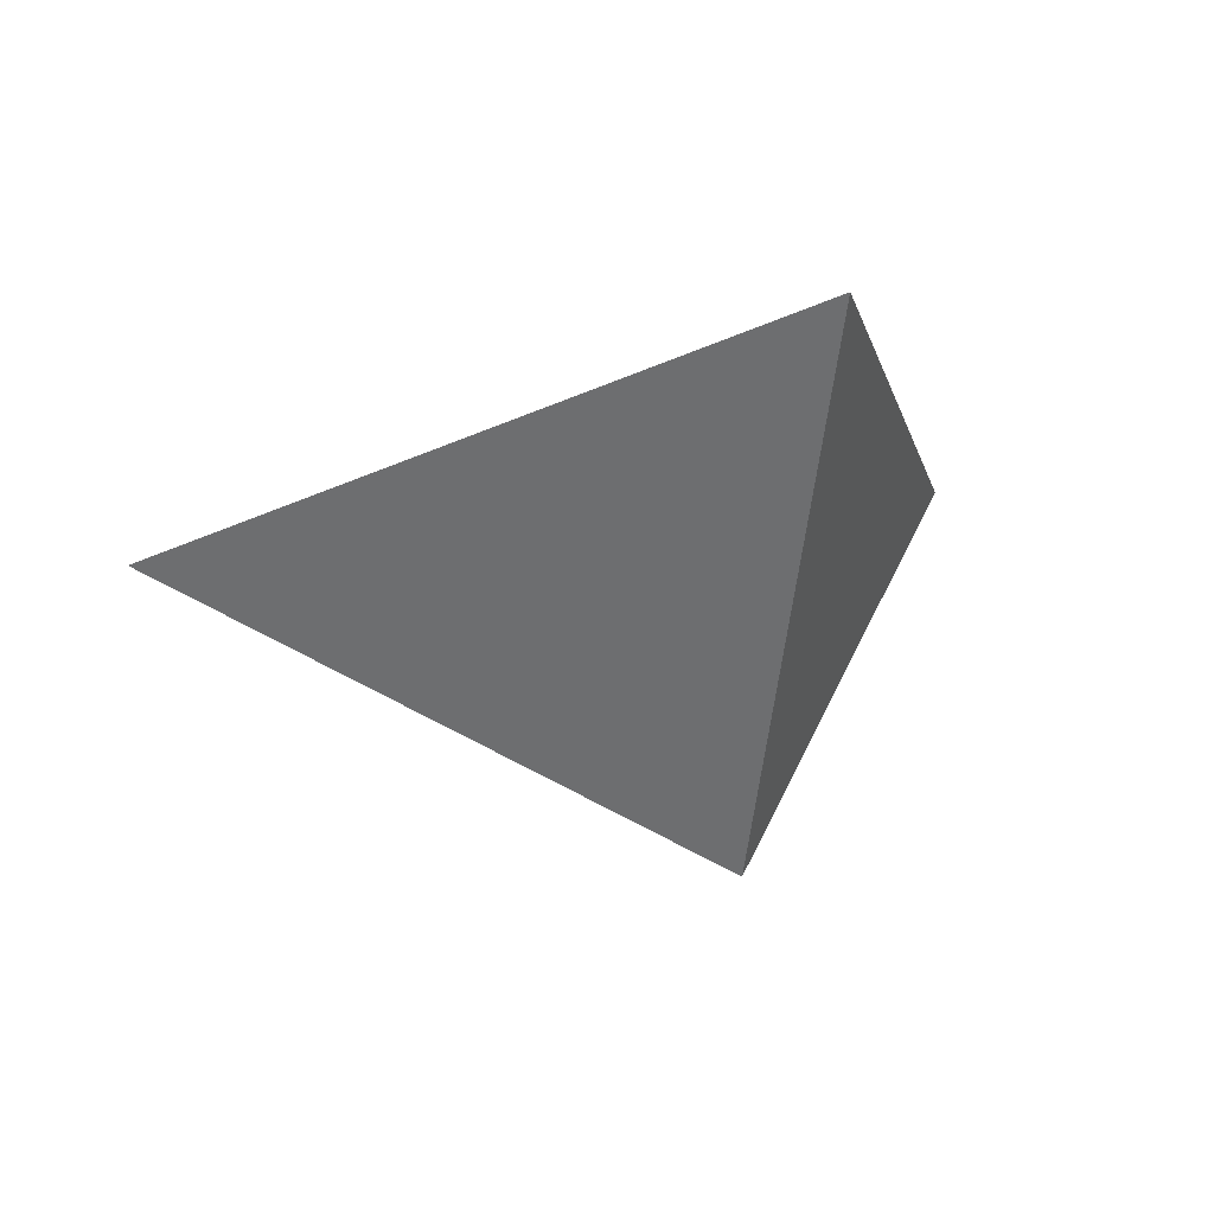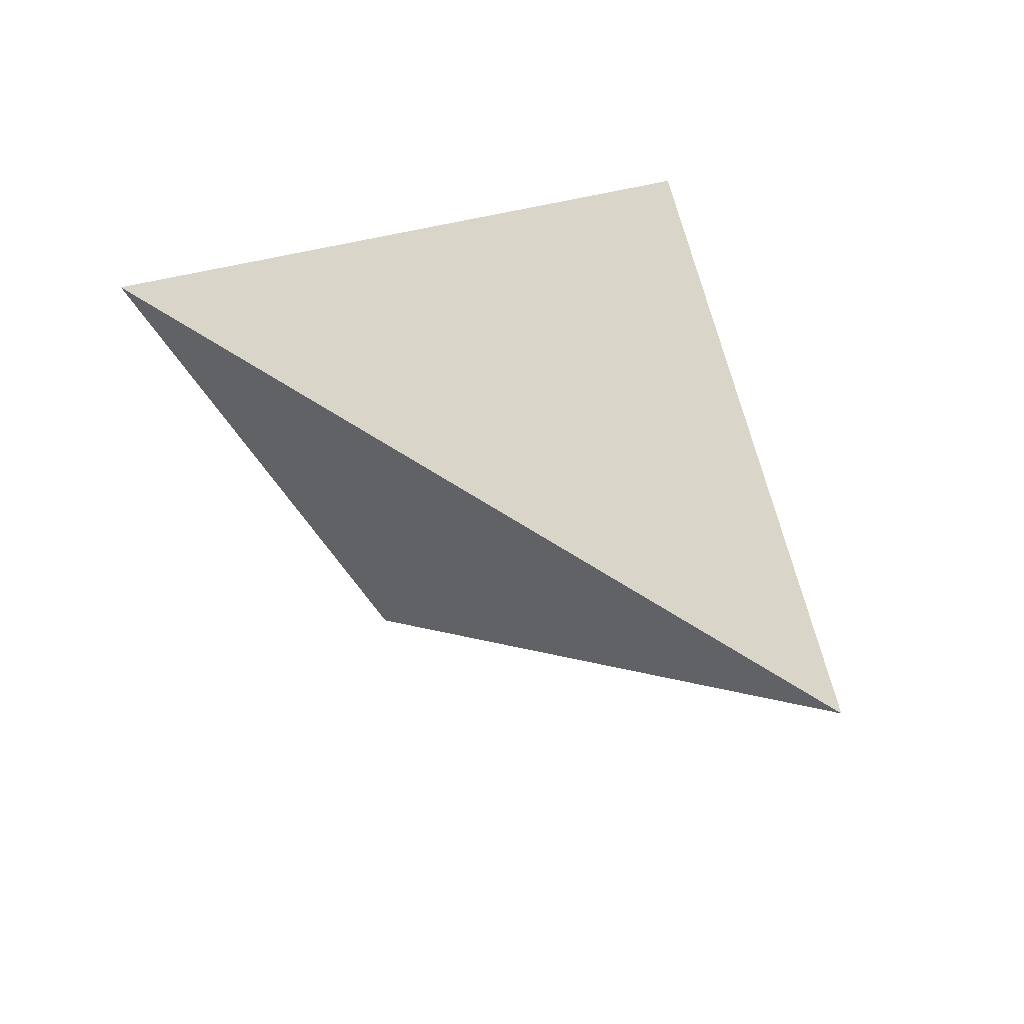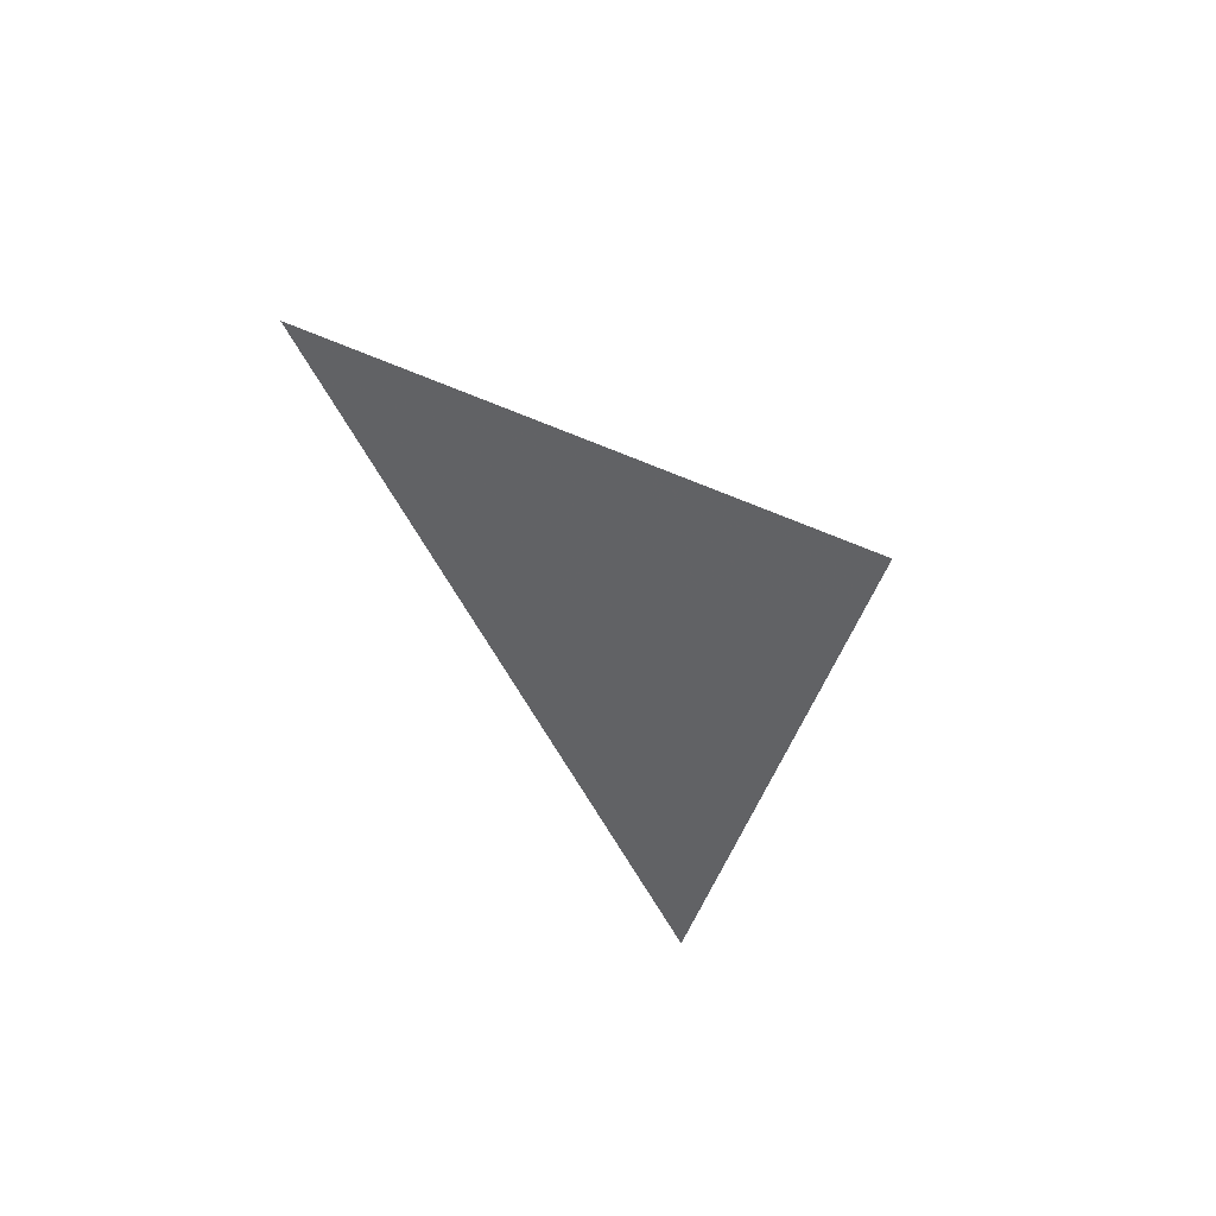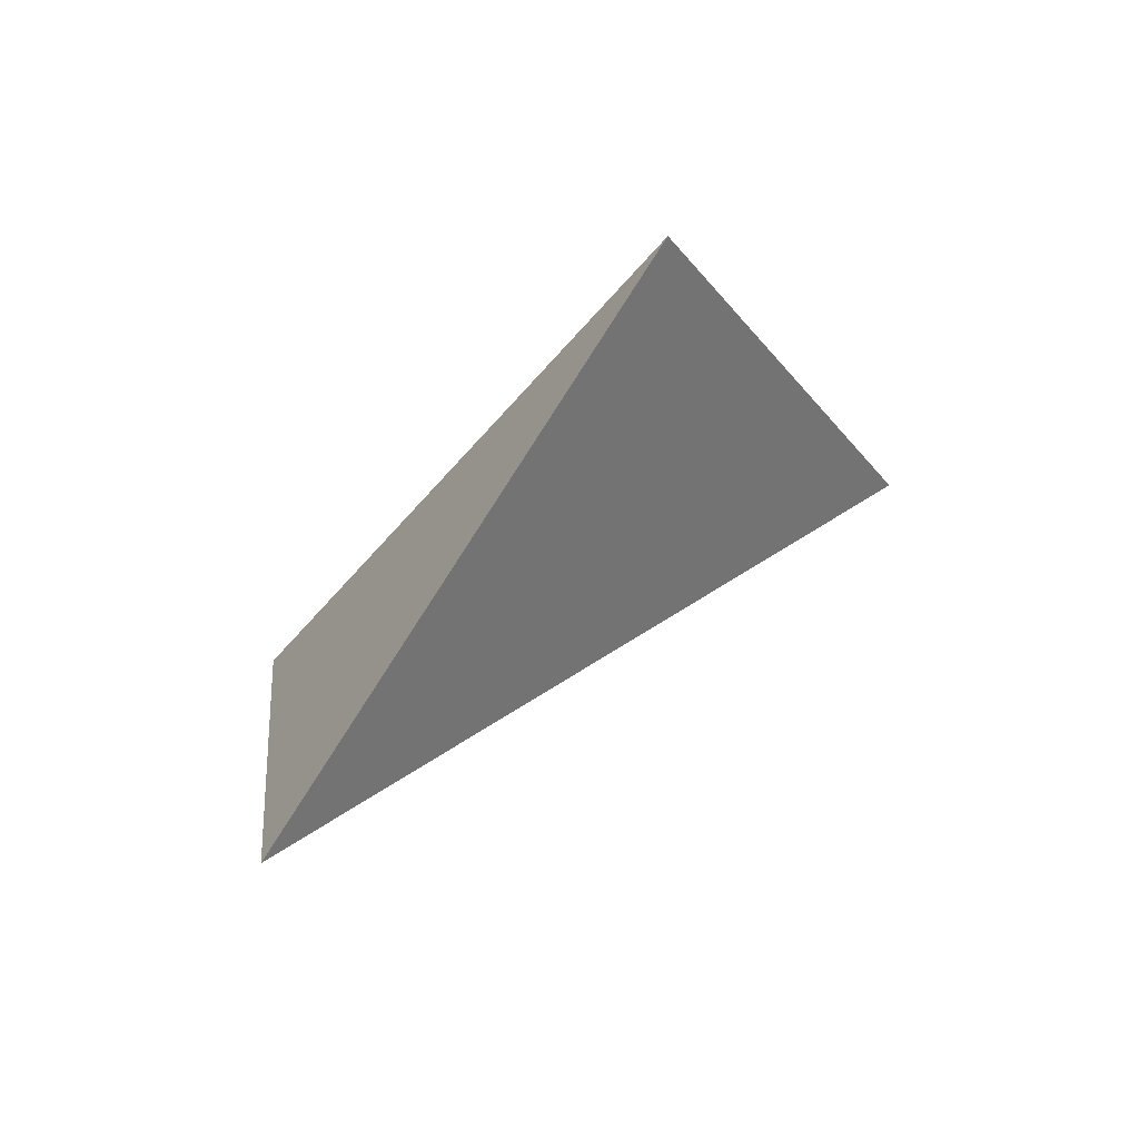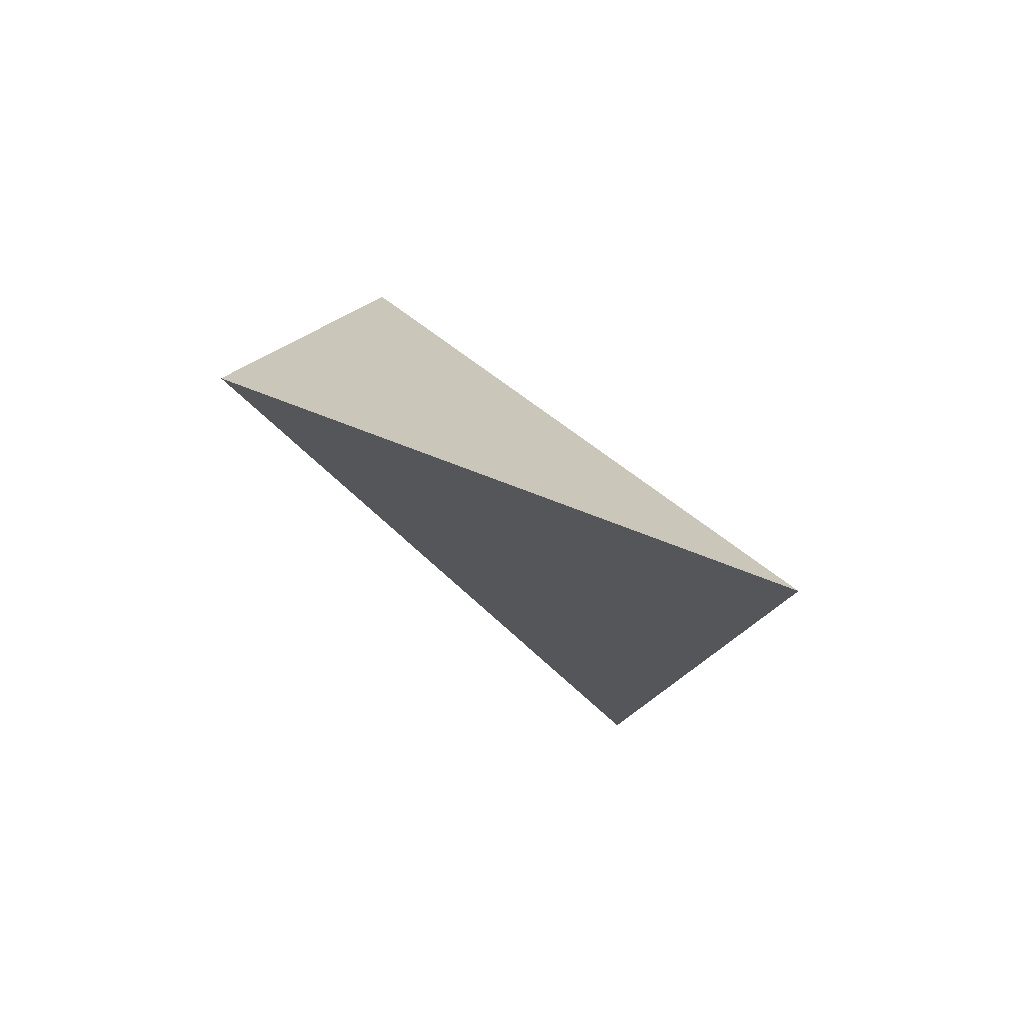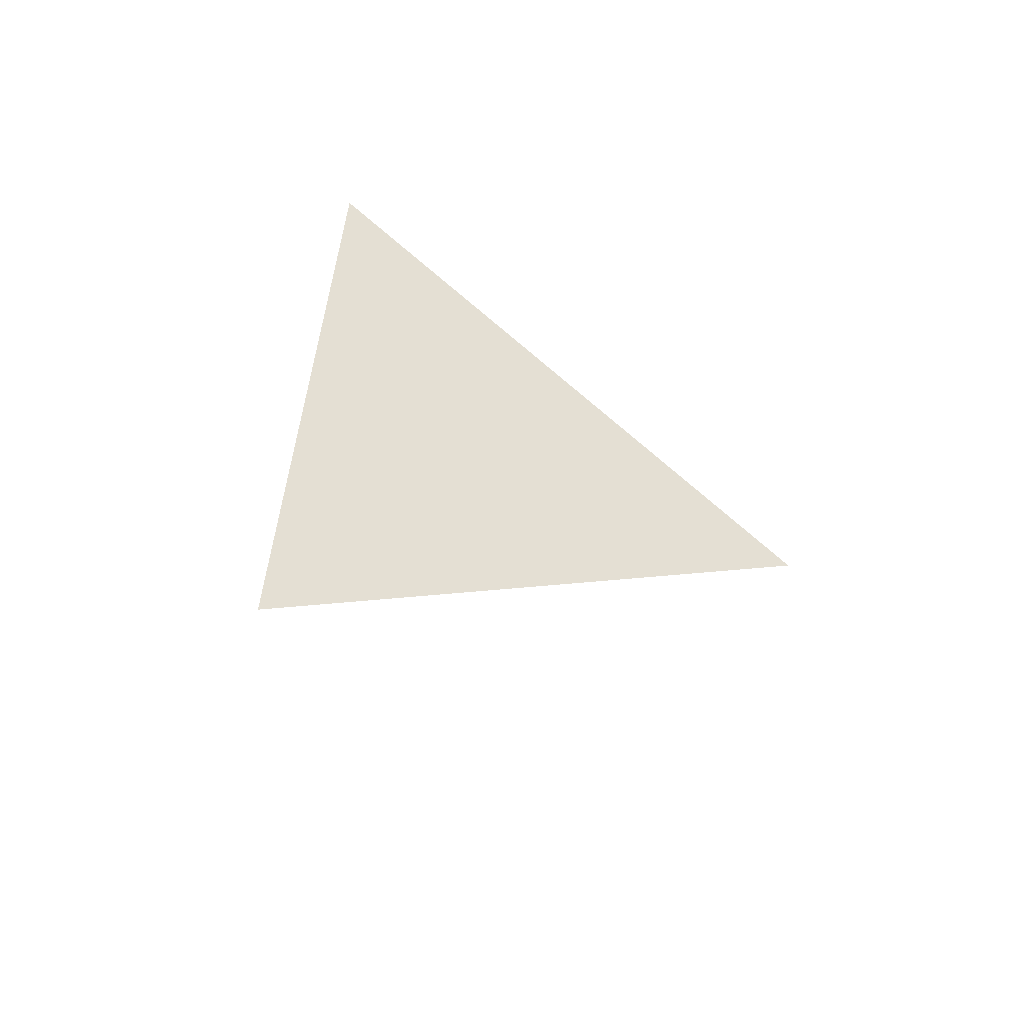
<metadata>
{"format":"obj","ext":"obj","renderer":"f3d","projection":"perspective","resolution":1024,"background":"white","views":[{"elev":1.5,"azim":-16.2,"up":"+Y"},{"elev":41.9,"azim":-118.9,"up":"+Y"},{"elev":9.2,"azim":97.8,"up":"+Y"},{"elev":-4.5,"azim":137.0,"up":"+Z"},{"elev":-1.3,"azim":-58.4,"up":"+Z"},{"elev":29.4,"azim":-64.3,"up":"+Z"}]}
</metadata>
<code>
v 0.9296 2.598 -0.5162
v 0.9096 2.951 -0.2824
v 1.116 2.849 -0.6361
v 0.5282 2.801 -0.3833
f 2 1 3
f 3 1 4
f 4 1 2
f 4 2 3

</code>
